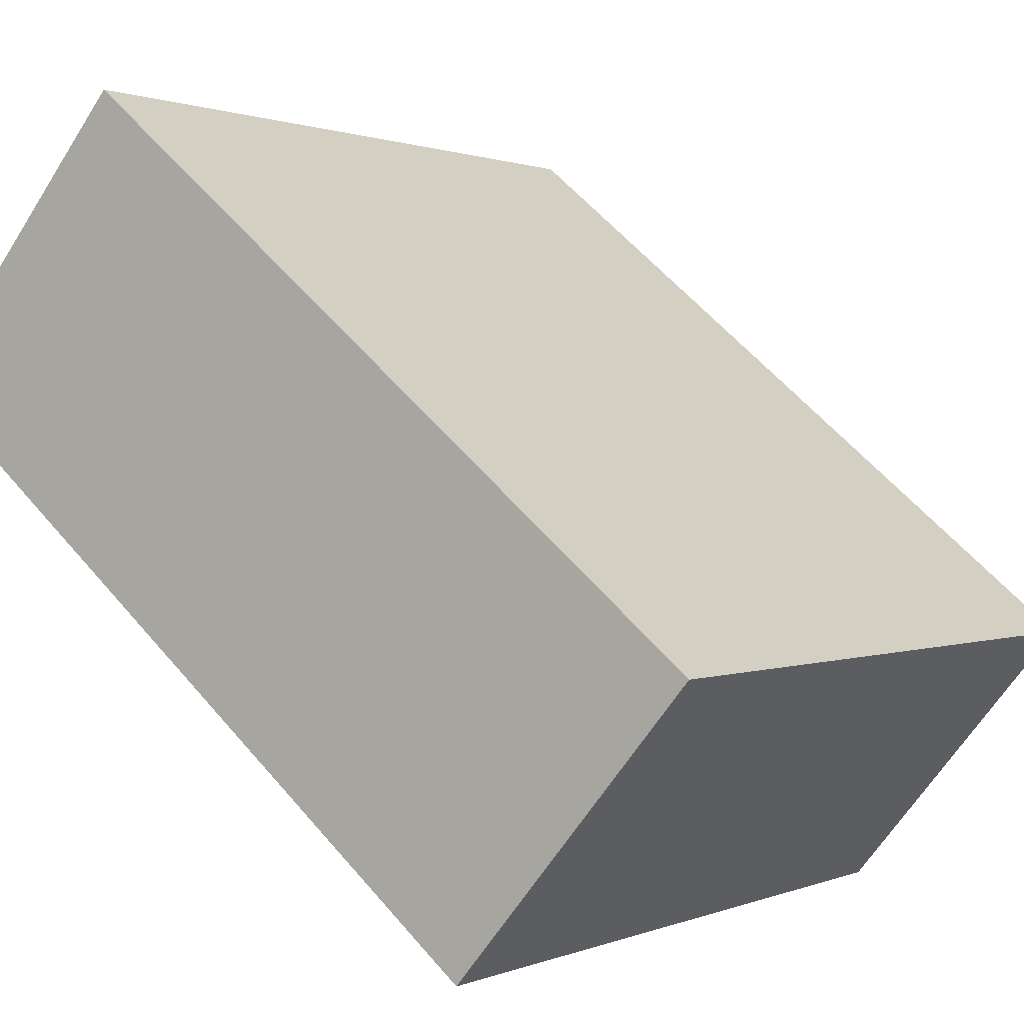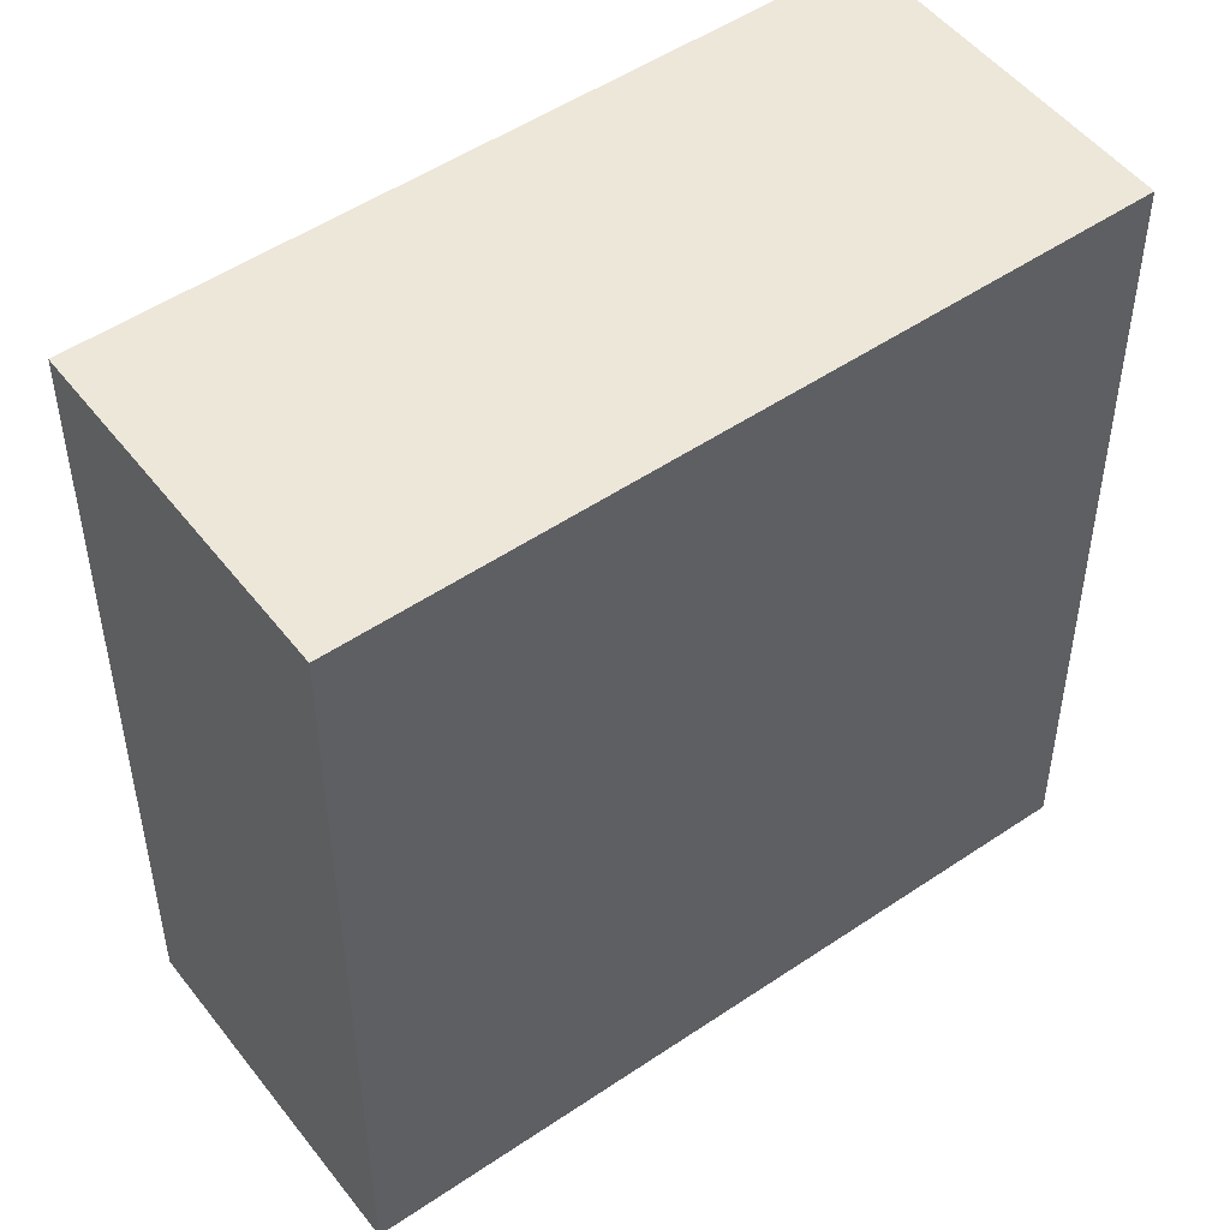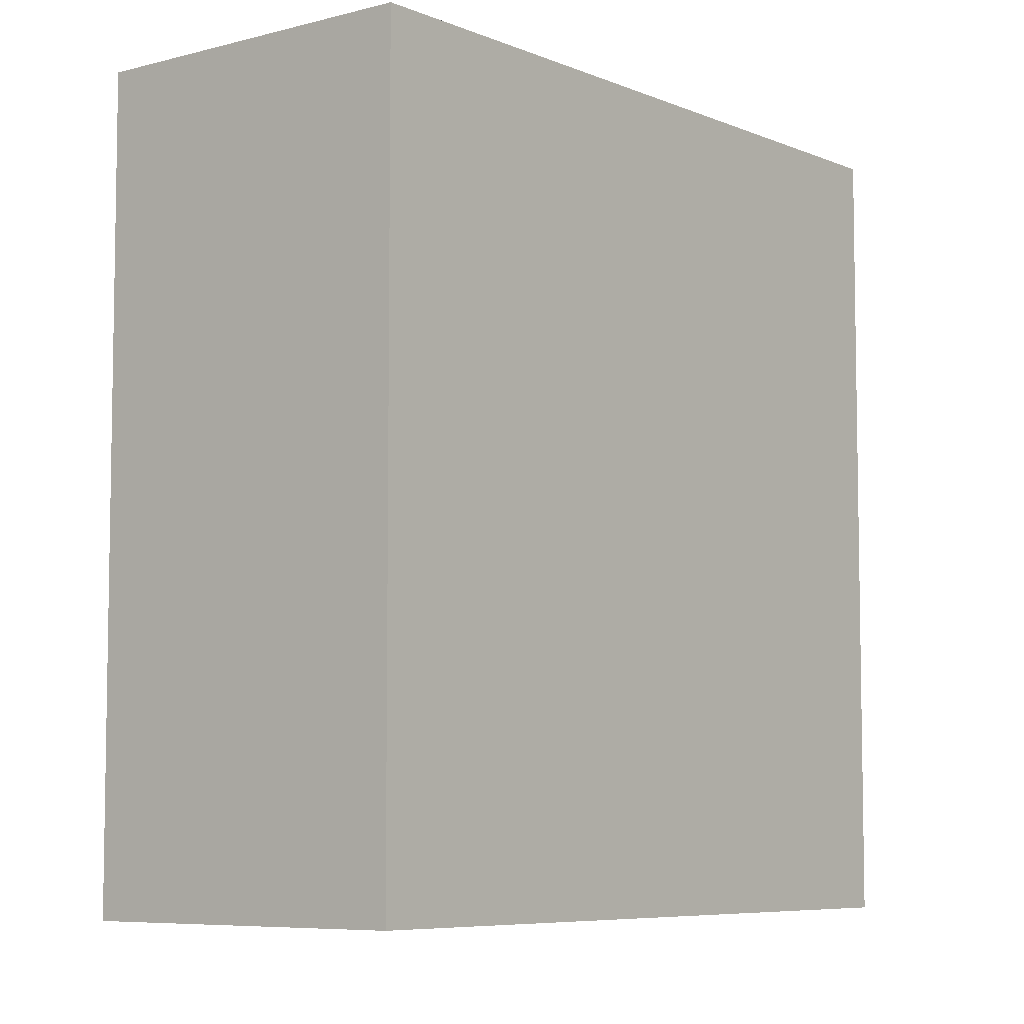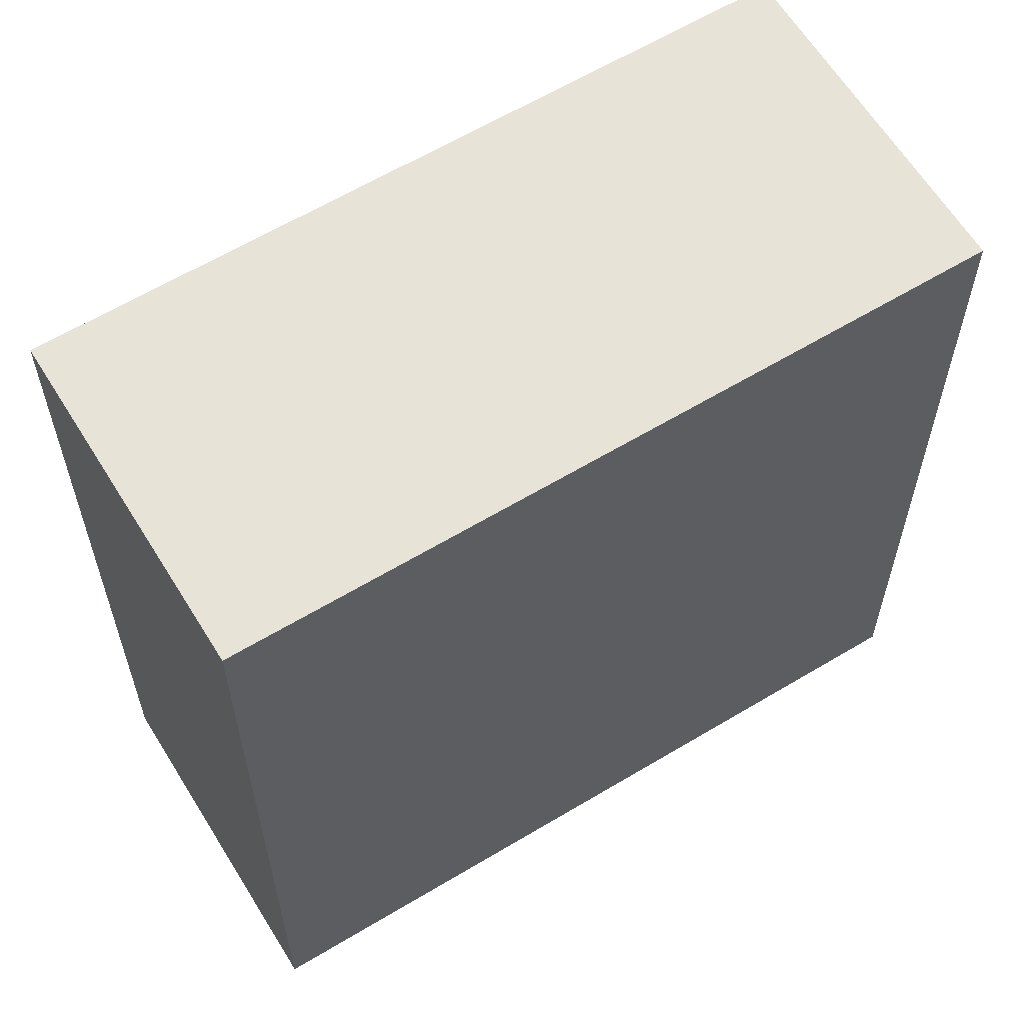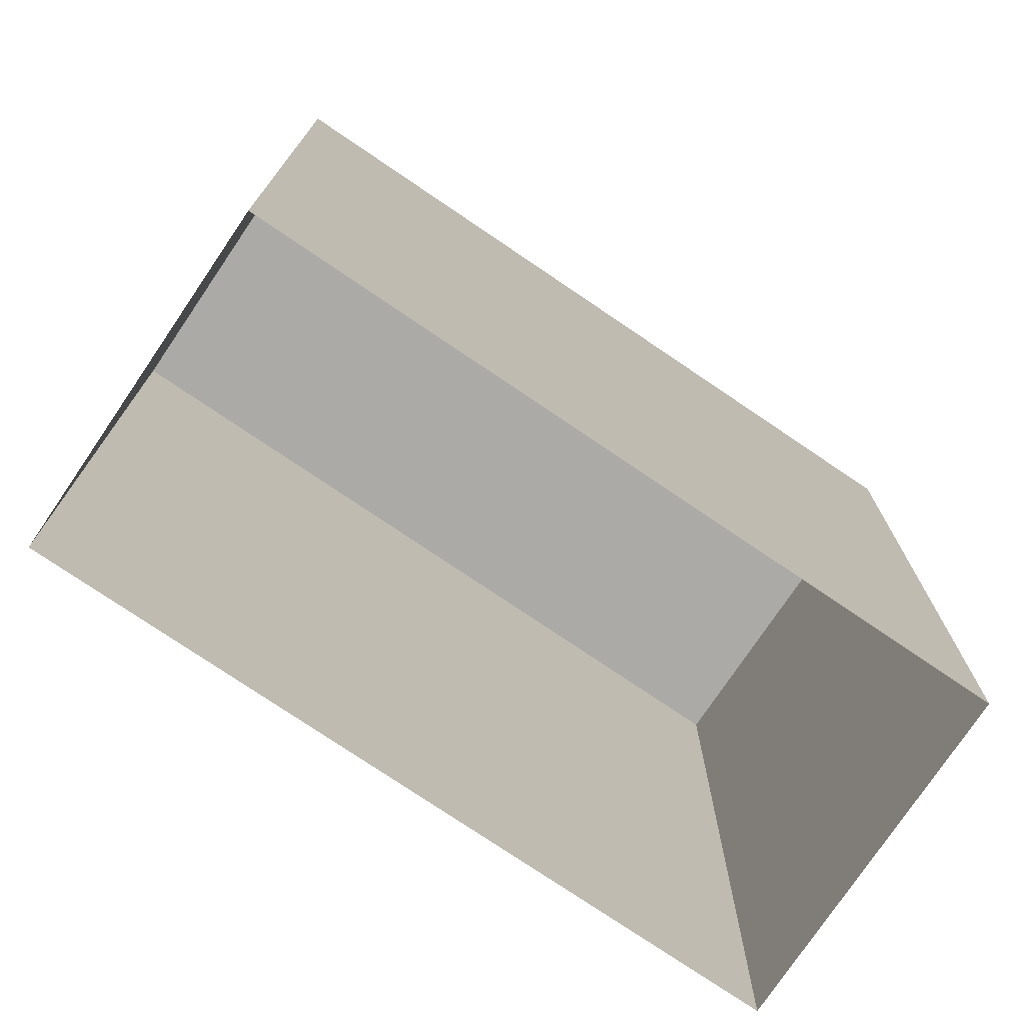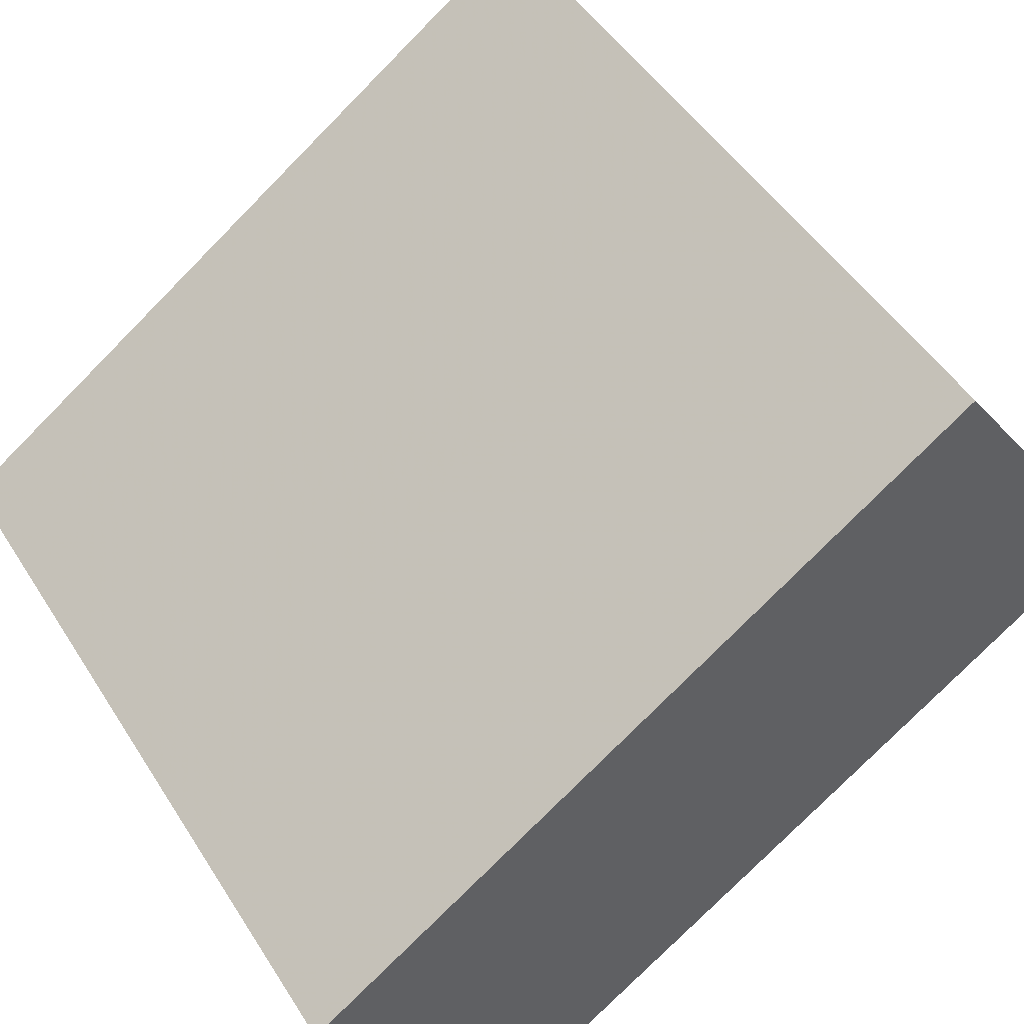
<metadata>
{"format":"obj","ext":"obj","renderer":"f3d","projection":"perspective","resolution":1024,"background":"white","views":[{"elev":57.5,"azim":-39.9,"up":"+Y"},{"elev":50.9,"azim":-80.8,"up":"+Z"},{"elev":-6.7,"azim":-95.2,"up":"+Z"},{"elev":62.3,"azim":-75.5,"up":"+Z"},{"elev":-76.0,"azim":101.7,"up":"+Z"},{"elev":-78.2,"azim":-44.7,"up":"+Y"}]}
</metadata>
<code>
v -2.236e+05 -1.274e+05 17.04
v -2.236e+05 -1.274e+05 17.04
v -2.236e+05 -1.274e+05 17.04
v -2.236e+05 -1.274e+05 17.04
v -2.236e+05 -1.274e+05 22.21
v -2.236e+05 -1.274e+05 22.21
v -2.236e+05 -1.274e+05 22.21
v -2.236e+05 -1.274e+05 22.21
f 1 2 3
f 4 1 3
f 5 6 7
f 8 5 7
f 6 1 4
f 6 5 1
f 8 2 1
f 5 8 1
f 8 3 2
f 8 7 3
f 6 4 3
f 7 6 3

</code>
